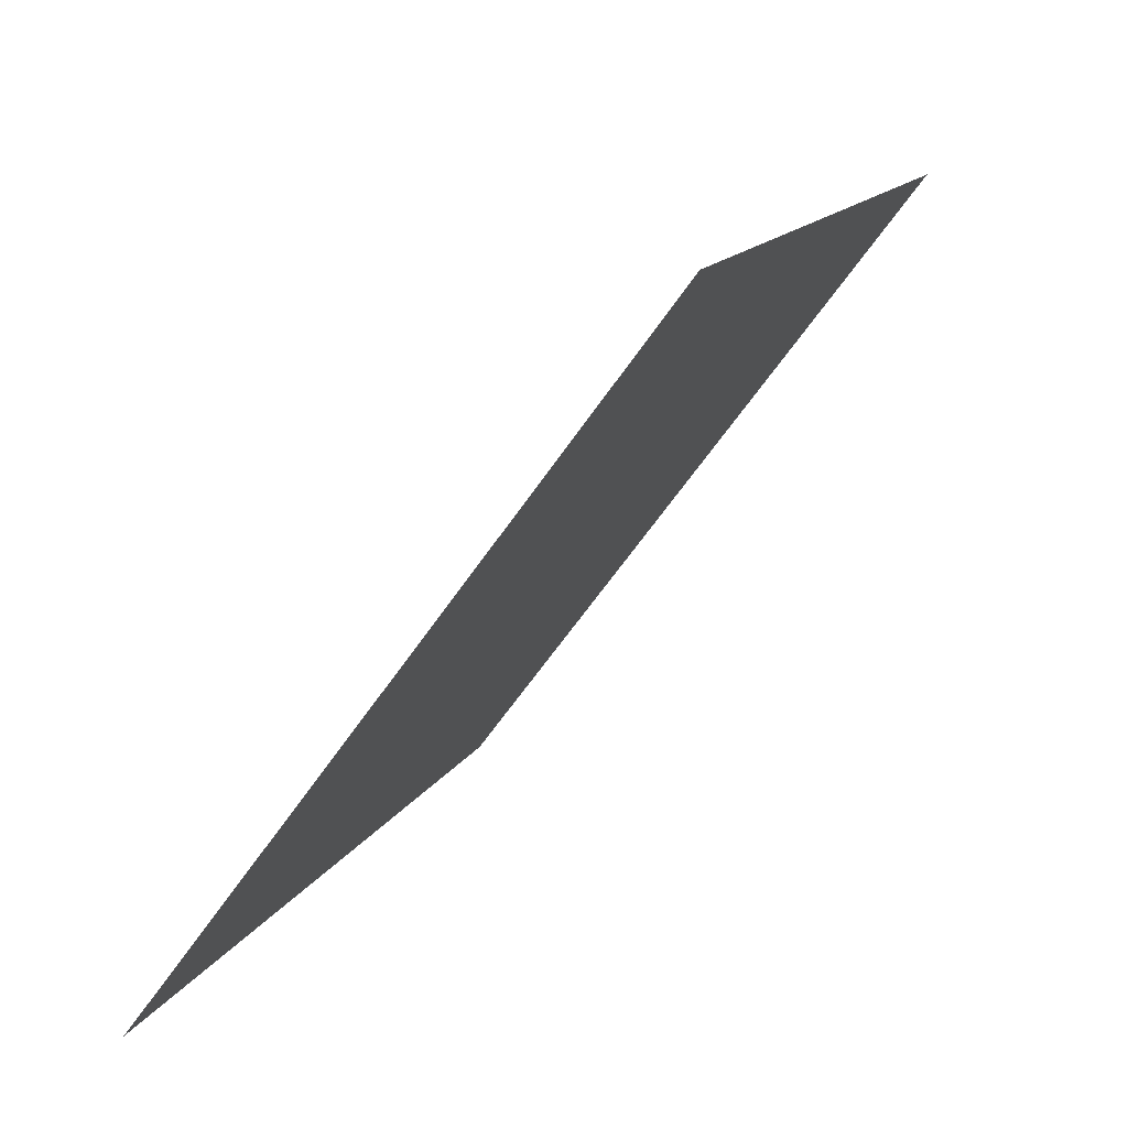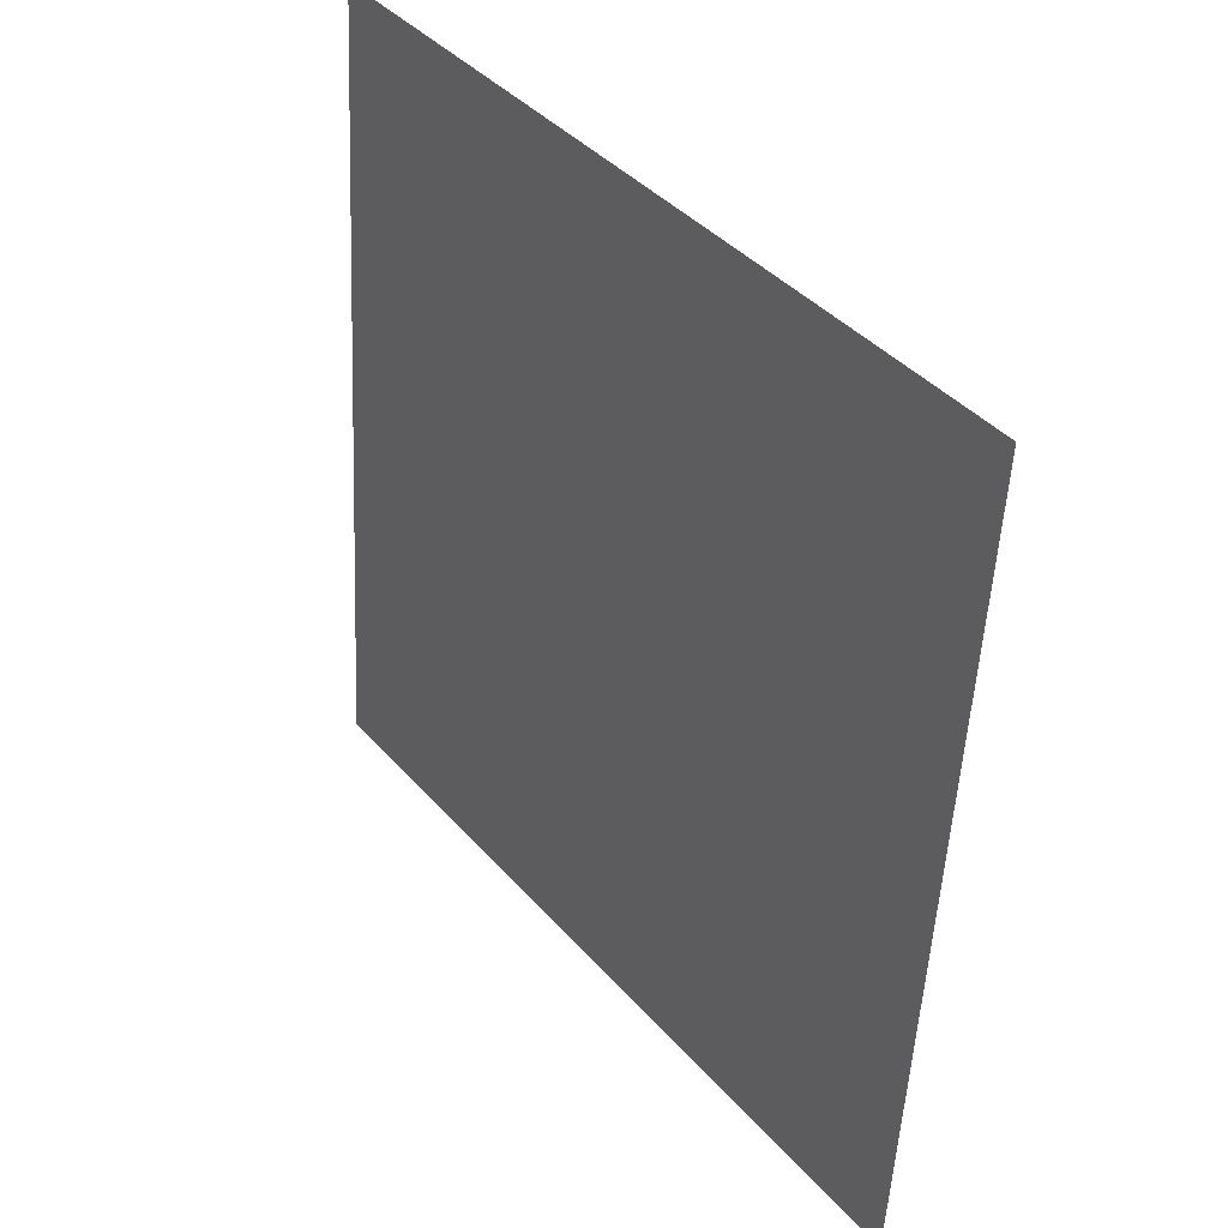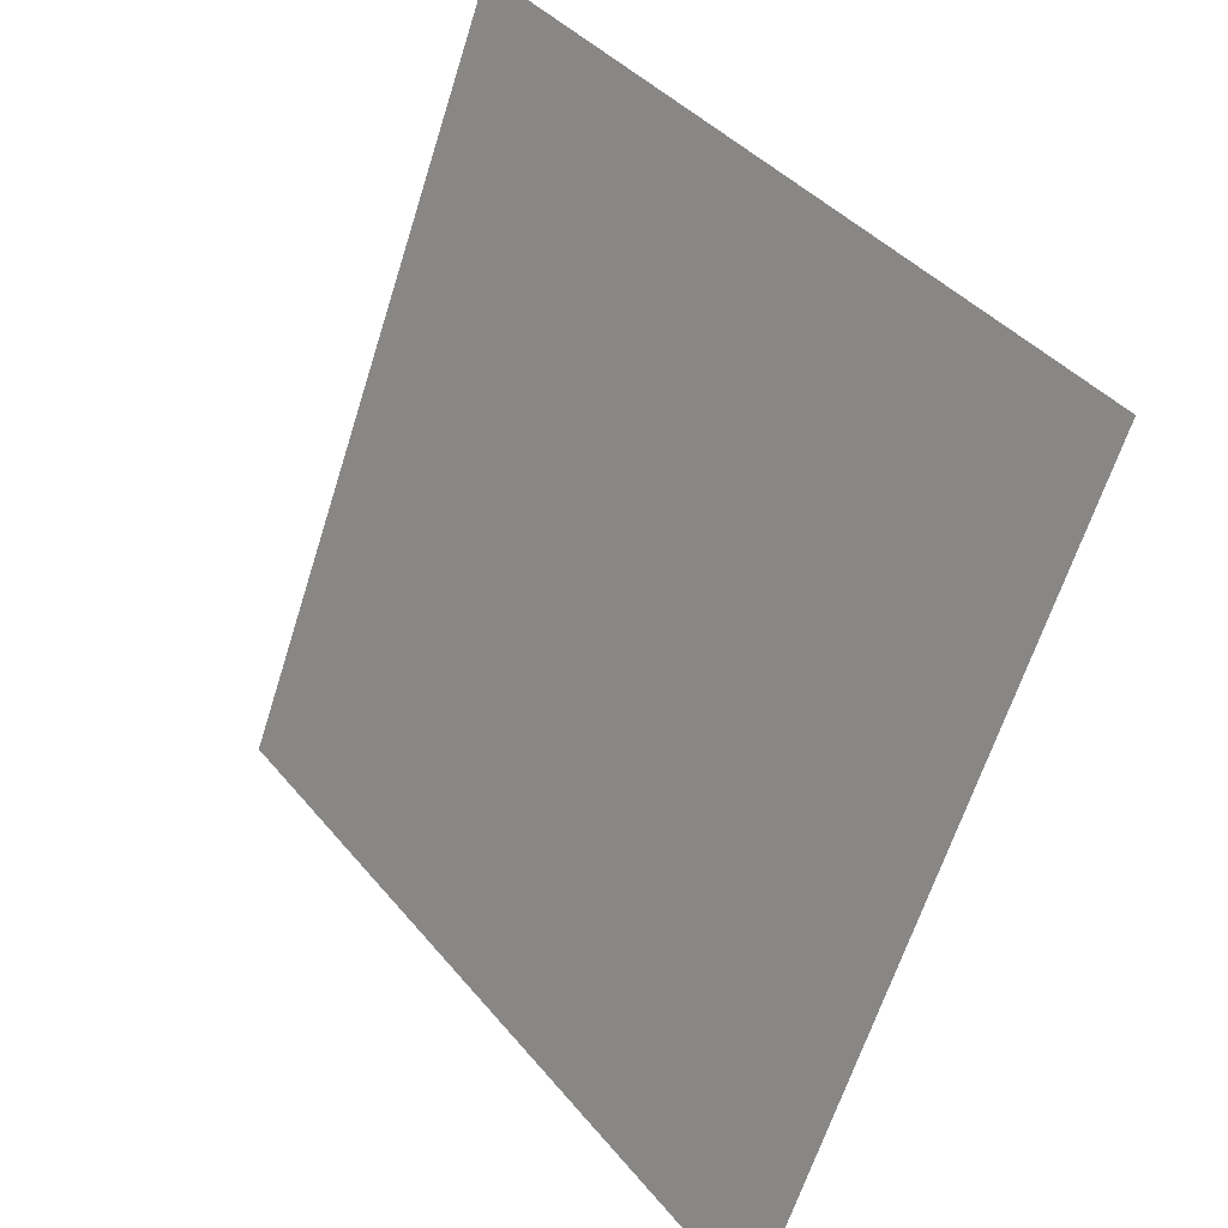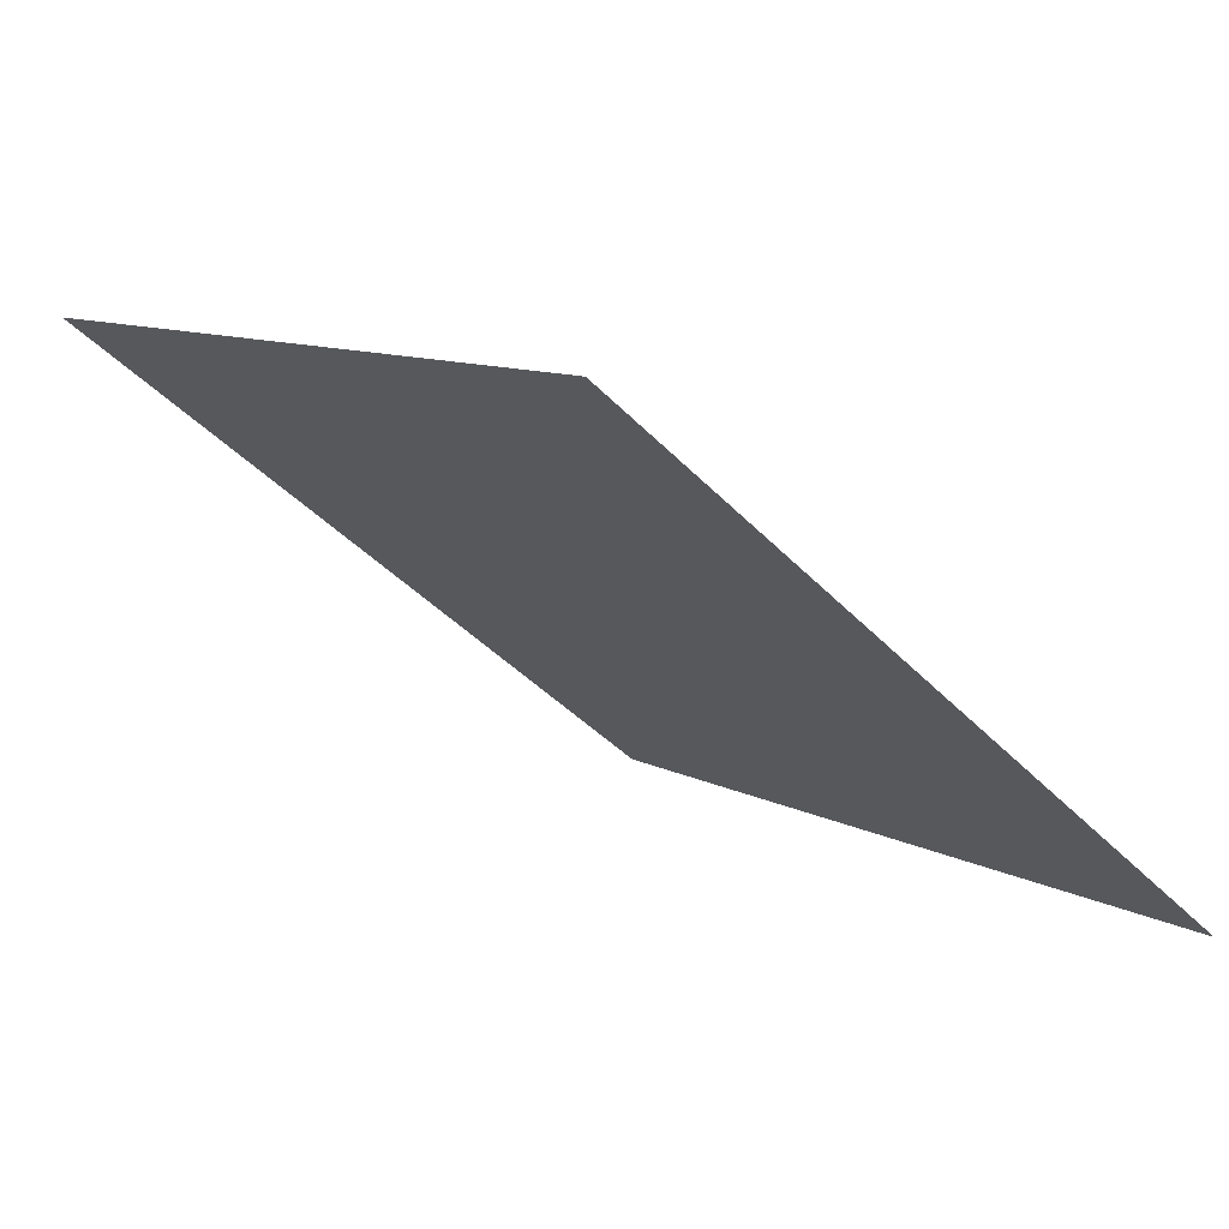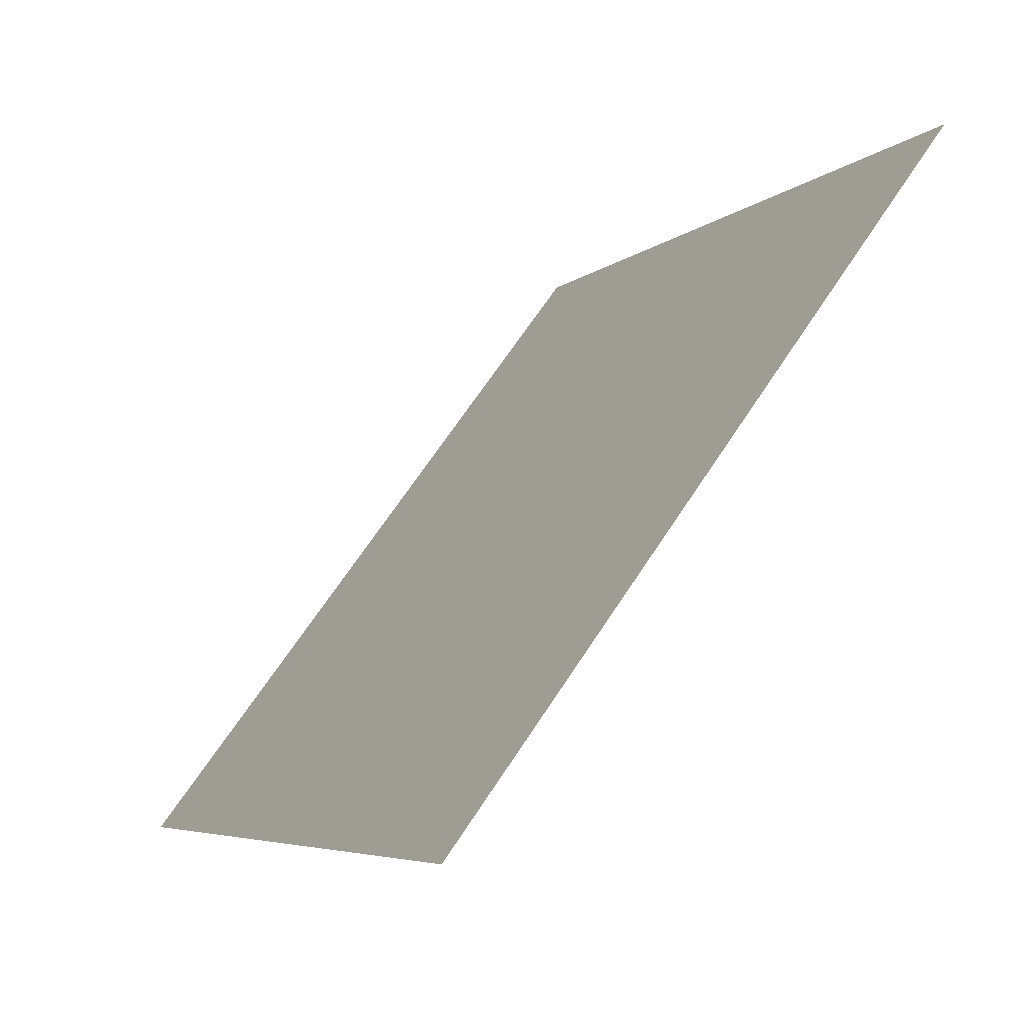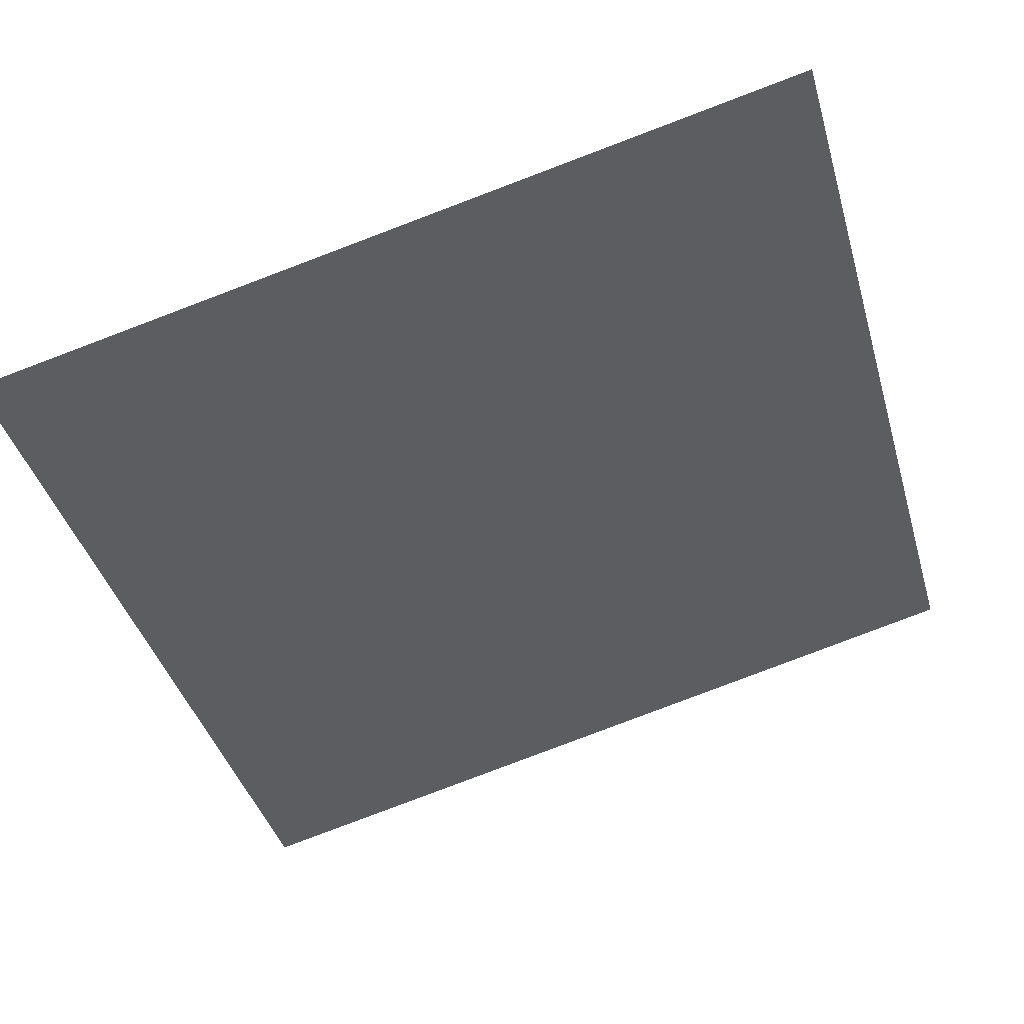
<metadata>
{"format":"obj","ext":"obj","renderer":"f3d","projection":"perspective","resolution":1024,"background":"white","views":[{"elev":13.3,"azim":107.9,"up":"+Z"},{"elev":-51.9,"azim":-94.2,"up":"+Z"},{"elev":-62.9,"azim":-108.8,"up":"+Z"},{"elev":8.2,"azim":54.2,"up":"+Y"},{"elev":-6.3,"azim":64.3,"up":"+Z"},{"elev":-79.4,"azim":-158.9,"up":"+Y"}]}
</metadata>
<code>
v 0.2721 0.8777 0.6361
v 0.2655 0.8779 0.6361
v 0.2656 0.8818 0.6414
v 0.2722 0.8817 0.6413
f 4 3 2 1

</code>
